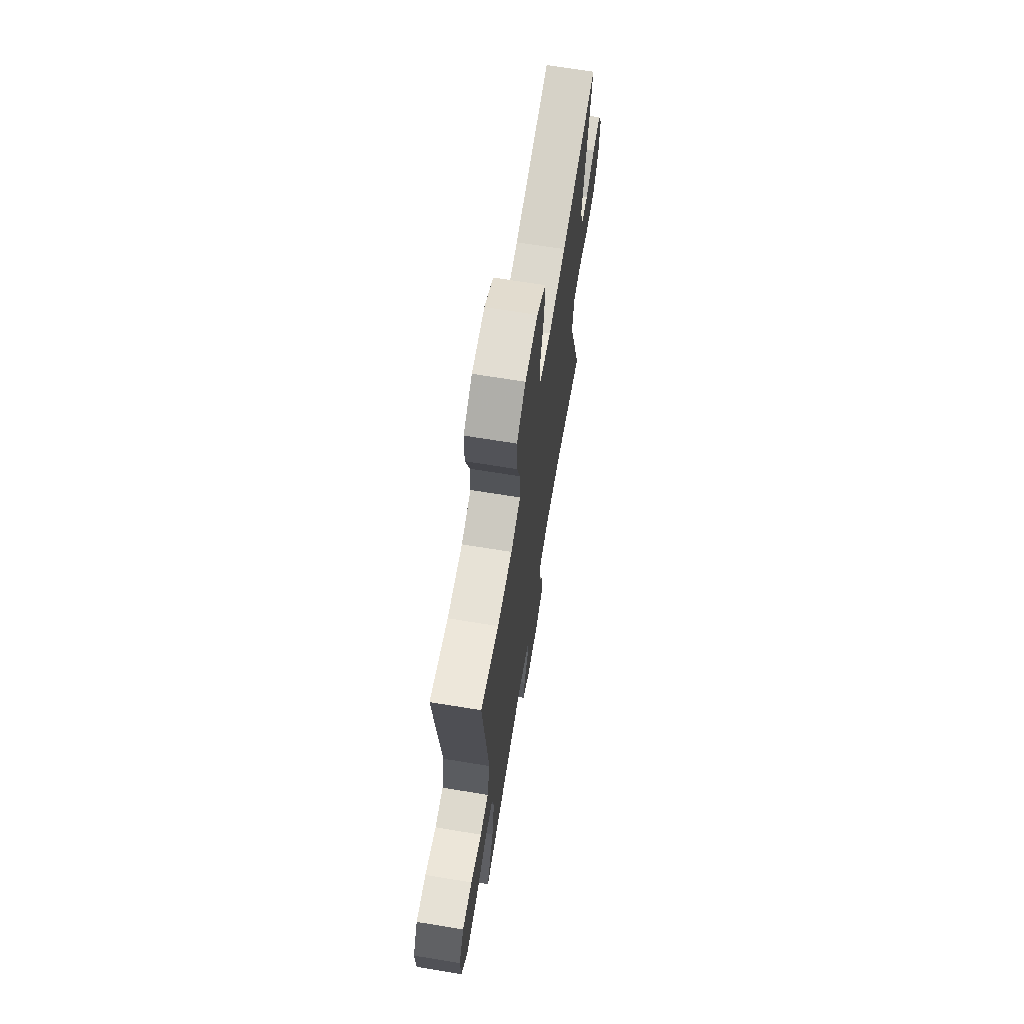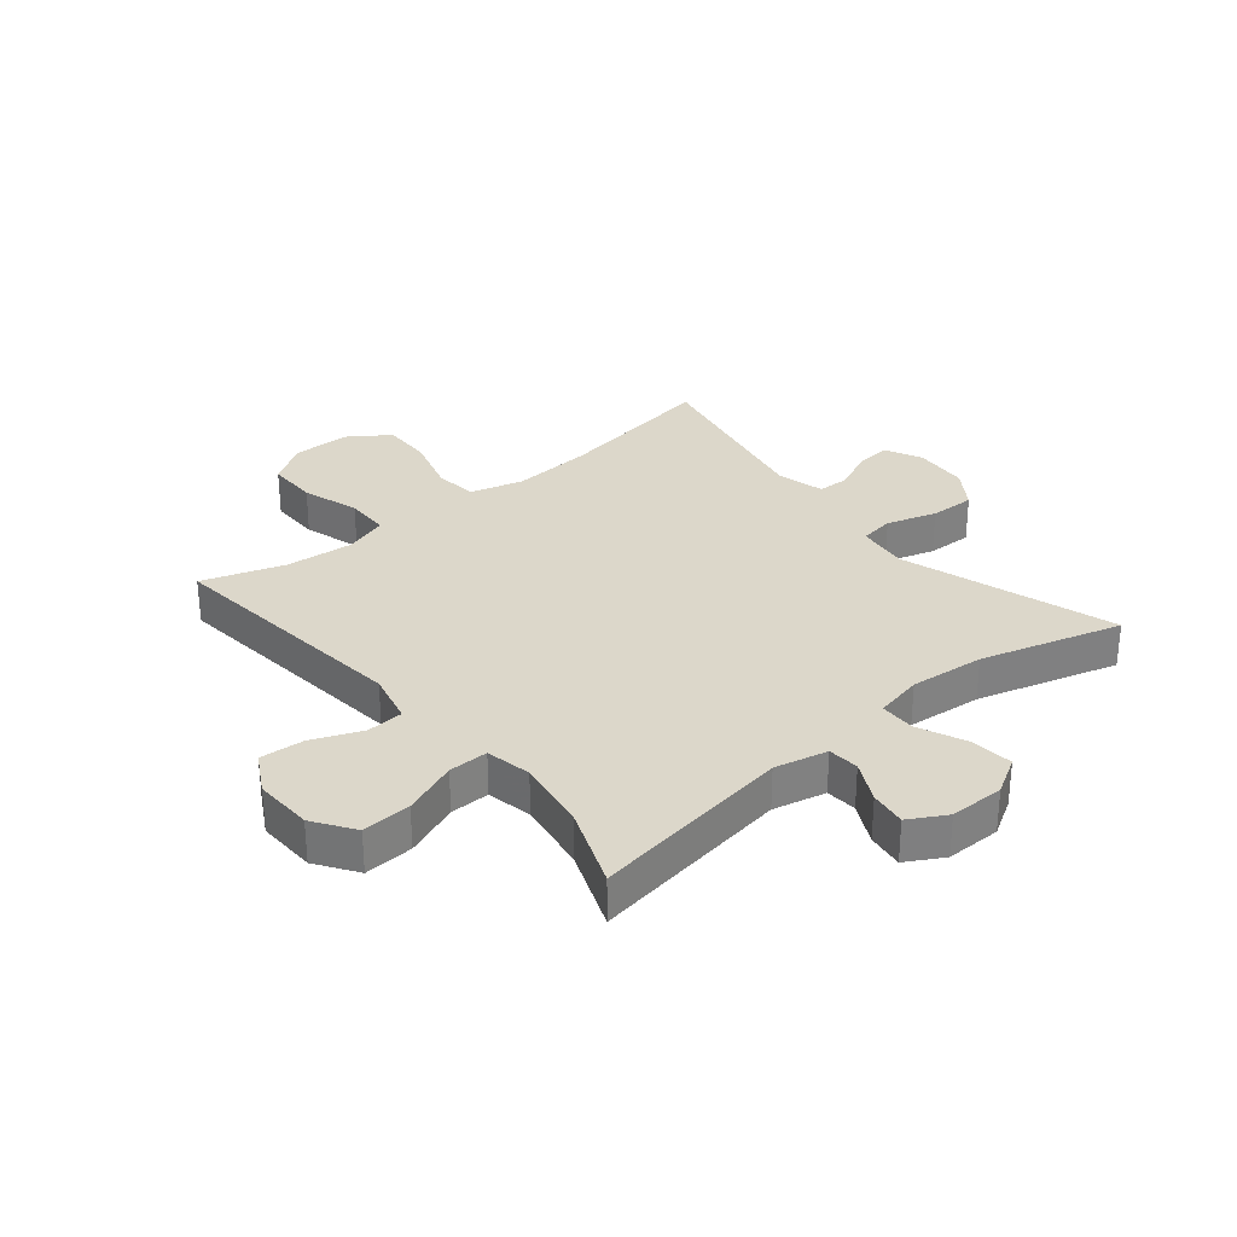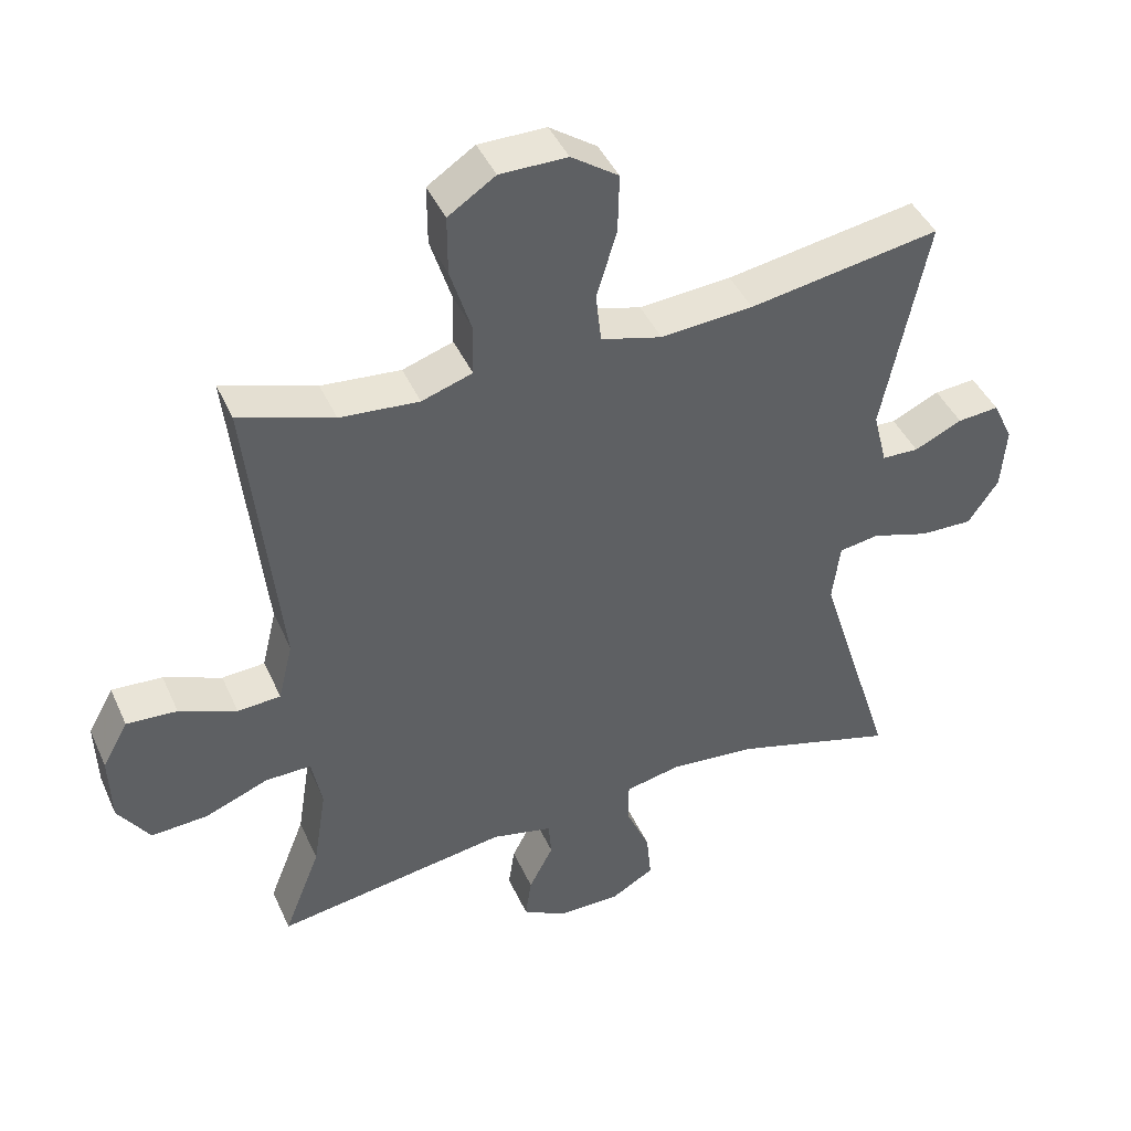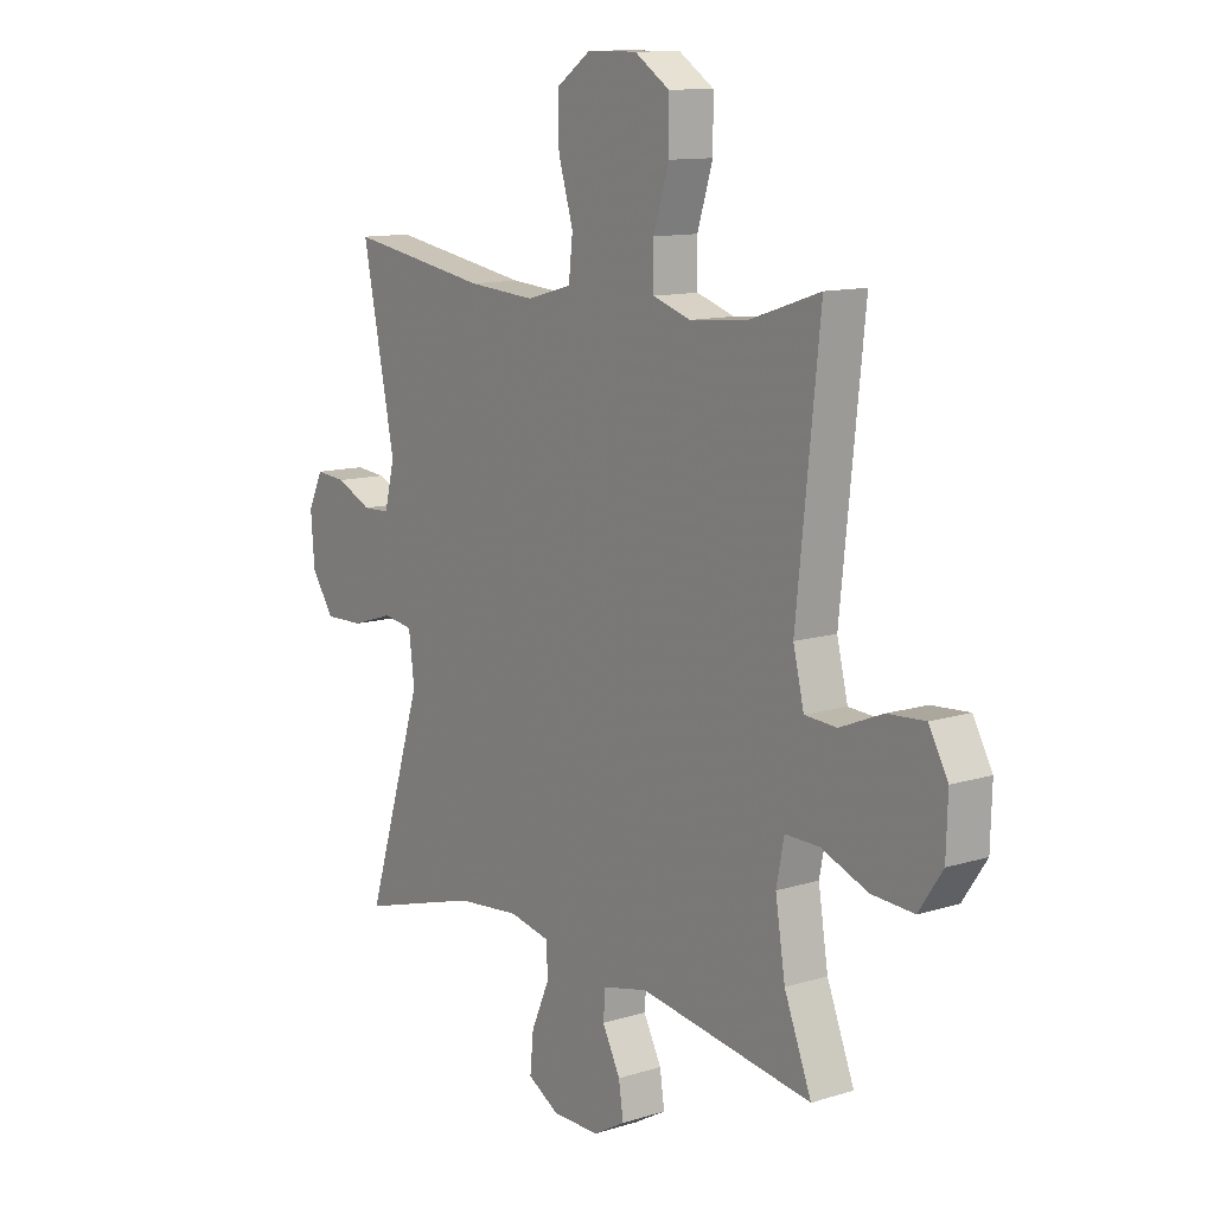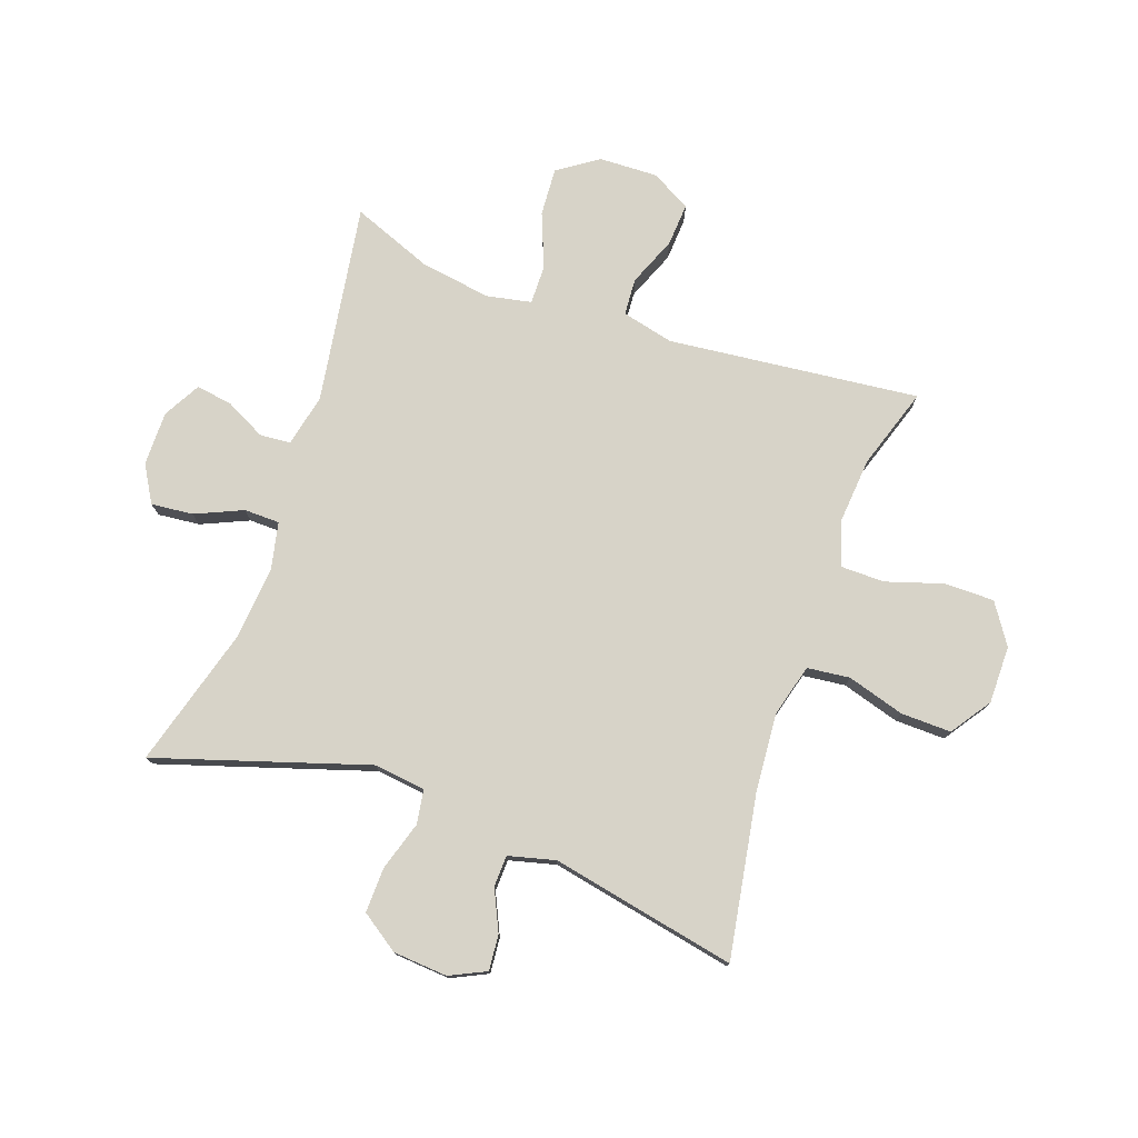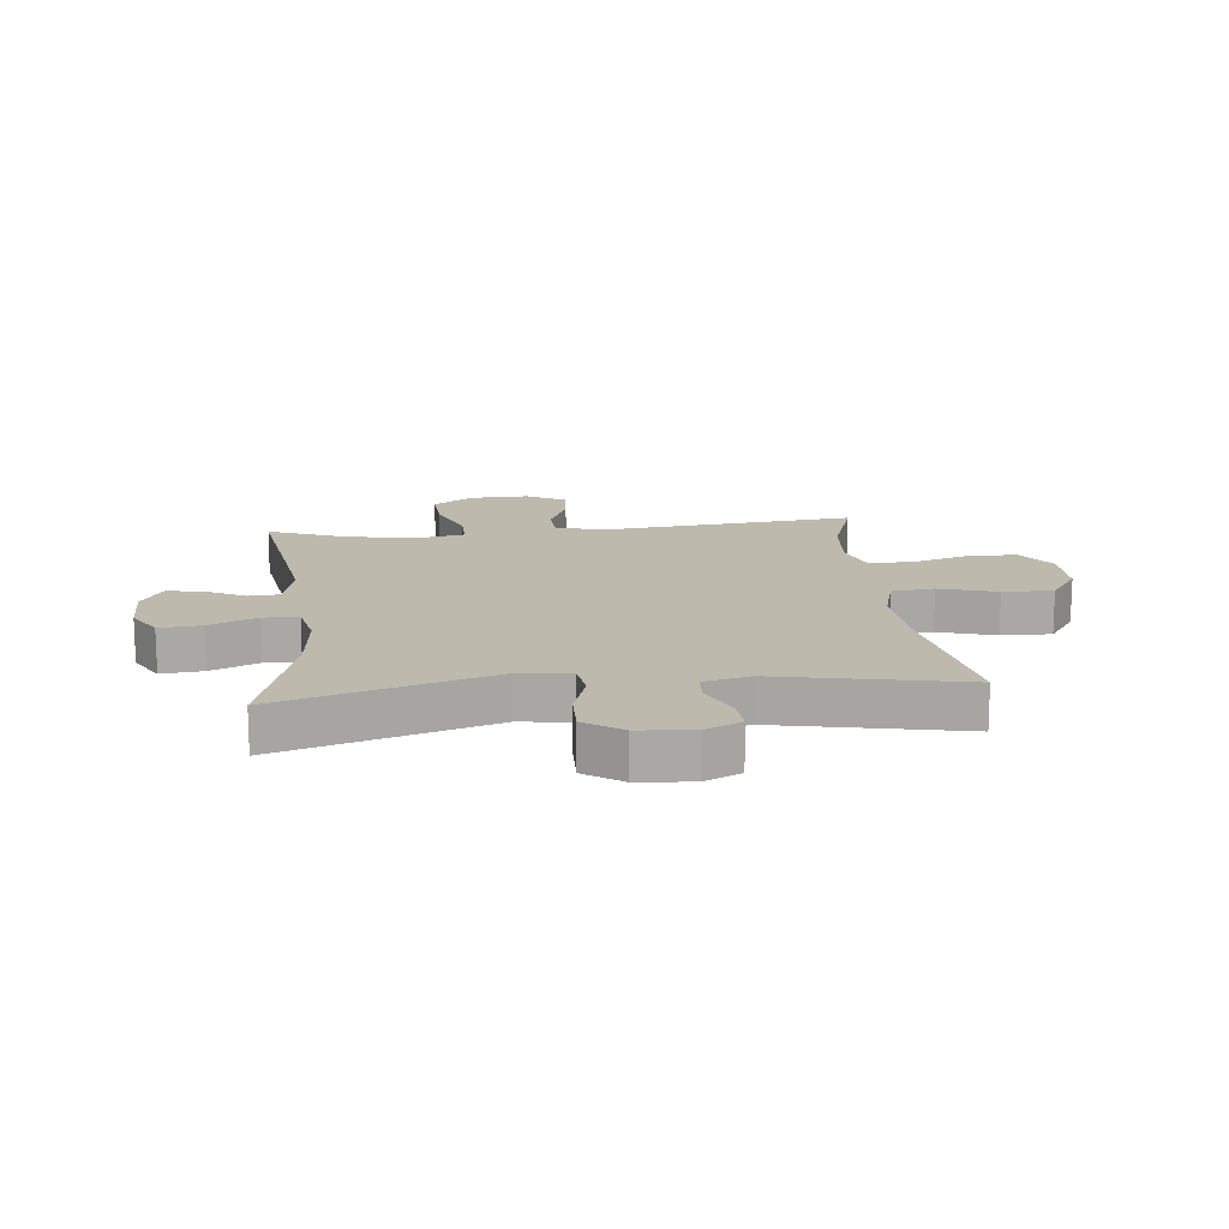
<metadata>
{"format":"obj","ext":"obj","renderer":"f3d","projection":"perspective","resolution":1024,"background":"white","views":[{"elev":68.2,"azim":99.3,"up":"+Z"},{"elev":30.6,"azim":140.4,"up":"+Y"},{"elev":43.3,"azim":156.9,"up":"+Z"},{"elev":11.7,"azim":53.3,"up":"+Z"},{"elev":76.9,"azim":-70.7,"up":"+Y"},{"elev":15.2,"azim":-96.0,"up":"+Y"}]}
</metadata>
<code>
v -0.5 0.07 0.5
v -0.225 0.07 0.454
v -0.092 0.07 0.444
v -0.004 0.07 0.468
v 0.004 0.07 0.54
v -0.025 0.07 0.637
v -0.027 0.07 0.722
v 0.041 0.07 0.769
v 0.138 0.07 0.769
v 0.206 0.07 0.724
v 0.206 0.07 0.639
v 0.176 0.07 0.543
v 0.177 0.07 0.469
v 0.25 0.07 0.445
v 0.364 0.07 0.455
v 0.5 0.07 0.5
v 0.455 0.07 0.075
v 0.476 0.07 -0.012
v 0.538 0.07 -0.016
v 0.621 0.07 0.018
v 0.694 0.07 0.023
v 0.731 0.07 -0.044
v 0.728 0.07 -0.143
v 0.682 0.07 -0.211
v 0.6 0.07 -0.206
v 0.509 0.07 -0.17
v 0.443 0.07 -0.169
v 0.428 0.07 -0.245
v 0.447 0.07 -0.365
v 0.5 0.07 -0.5
v 0.163 0.07 -0.448
v 0.075 0.07 -0.468
v 0.071 0.07 -0.52
v 0.106 0.07 -0.588
v 0.115 0.07 -0.649
v 0.053 0.07 -0.684
v -0.039 0.07 -0.684
v -0.101 0.07 -0.648
v -0.094 0.07 -0.577
v -0.059 0.07 -0.497
v -0.06 0.07 -0.437
v -0.14 0.07 -0.42
v -0.265 0.07 -0.432
v -0.5 0.07 -0.5
v -0.388 0.07 -0.143
v -0.399 0.07 -0.056
v -0.457 0.07 -0.047
v -0.54 0.07 -0.073
v -0.616 0.07 -0.075
v -0.66 0.07 -0.011
v -0.667 0.07 0.081
v -0.638 0.07 0.142
v -0.578 0.07 0.137
v -0.509 0.07 0.105
v -0.456 0.07 0.107
v -0.436 0.07 0.186
v -0.5 0 0.5
v -0.225 0 0.454
v -0.092 0 0.444
v -0.004 0 0.468
v 0.004 0 0.54
v -0.025 0 0.637
v -0.027 0 0.722
v 0.041 0 0.769
v 0.138 0 0.769
v 0.206 0 0.724
v 0.206 0 0.639
v 0.176 0 0.543
v 0.177 0 0.469
v 0.25 0 0.445
v 0.364 0 0.455
v 0.5 0 0.5
v 0.455 0 0.075
v 0.476 0 -0.012
v 0.538 0 -0.016
v 0.621 0 0.018
v 0.694 0 0.023
v 0.731 0 -0.044
v 0.728 0 -0.143
v 0.682 0 -0.211
v 0.6 0 -0.206
v 0.509 0 -0.17
v 0.443 0 -0.169
v 0.428 0 -0.245
v 0.447 0 -0.365
v 0.5 0 -0.5
v 0.163 0 -0.448
v 0.075 0 -0.468
v 0.071 0 -0.52
v 0.106 0 -0.588
v 0.115 0 -0.649
v 0.053 0 -0.684
v -0.039 0 -0.684
v -0.101 0 -0.648
v -0.094 0 -0.577
v -0.059 0 -0.497
v -0.06 0 -0.437
v -0.14 0 -0.42
v -0.265 0 -0.432
v -0.5 0 -0.5
v -0.388 0 -0.143
v -0.399 0 -0.056
v -0.457 0 -0.047
v -0.54 0 -0.073
v -0.616 0 -0.075
v -0.66 0 -0.011
v -0.667 0 0.081
v -0.638 0 0.142
v -0.578 0 0.137
v -0.509 0 0.105
v -0.456 0 0.107
v -0.436 0 0.186
f 51 52 53 54
f 51 54 55
f 50 51 55
f 47 48 49 50
f 46 47 50 55
f 43 44 45
f 42 43 45 46
f 41 42 46 55
f 37 38 39 40
f 37 40 41
f 36 37 41
f 33 34 35 36
f 32 33 36 41
f 31 32 41 55
f 29 30 31 55
f 23 24 25 26
f 23 26 27
f 22 23 27
f 19 20 21 22
f 18 19 22 27
f 17 18 27
f 15 16 17
f 14 15 17 27
f 13 14 27 28
f 9 10 11 12
f 9 12 13
f 8 9 13
f 5 6 7 8
f 4 5 8 13
f 3 4 13 28
f 56 1 2
f 28 29 55 56
f 2 3 28 56
f 110 109 108 107
f 111 110 107
f 111 107 106
f 106 105 104 103
f 111 106 103 102
f 101 100 99
f 102 101 99 98
f 111 102 98 97
f 96 95 94 93
f 97 96 93
f 97 93 92
f 92 91 90 89
f 97 92 89 88
f 111 97 88 87
f 111 87 86 85
f 82 81 80 79
f 83 82 79
f 83 79 78
f 78 77 76 75
f 83 78 75 74
f 83 74 73
f 73 72 71
f 83 73 71 70
f 84 83 70 69
f 68 67 66 65
f 69 68 65
f 69 65 64
f 64 63 62 61
f 69 64 61 60
f 84 69 60 59
f 58 57 112
f 112 111 85 84
f 112 84 59 58
f 1 57 58 2
f 2 58 59 3
f 3 59 60 4
f 4 60 61 5
f 5 61 62 6
f 6 62 63 7
f 7 63 64 8
f 8 64 65 9
f 9 65 66 10
f 10 66 67 11
f 11 67 68 12
f 12 68 69 13
f 13 69 70 14
f 14 70 71 15
f 15 71 72 16
f 16 72 73 17
f 17 73 74 18
f 18 74 75 19
f 19 75 76 20
f 20 76 77 21
f 21 77 78 22
f 22 78 79 23
f 23 79 80 24
f 24 80 81 25
f 25 81 82 26
f 26 82 83 27
f 27 83 84 28
f 28 84 85 29
f 29 85 86 30
f 30 86 87 31
f 31 87 88 32
f 32 88 89 33
f 33 89 90 34
f 34 90 91 35
f 35 91 92 36
f 36 92 93 37
f 37 93 94 38
f 38 94 95 39
f 39 95 96 40
f 40 96 97 41
f 41 97 98 42
f 42 98 99 43
f 43 99 100 44
f 44 100 101 45
f 45 101 102 46
f 46 102 103 47
f 47 103 104 48
f 48 104 105 49
f 49 105 106 50
f 50 106 107 51
f 51 107 108 52
f 52 108 109 53
f 53 109 110 54
f 54 110 111 55
f 55 111 112 56
f 56 112 57 1

</code>
